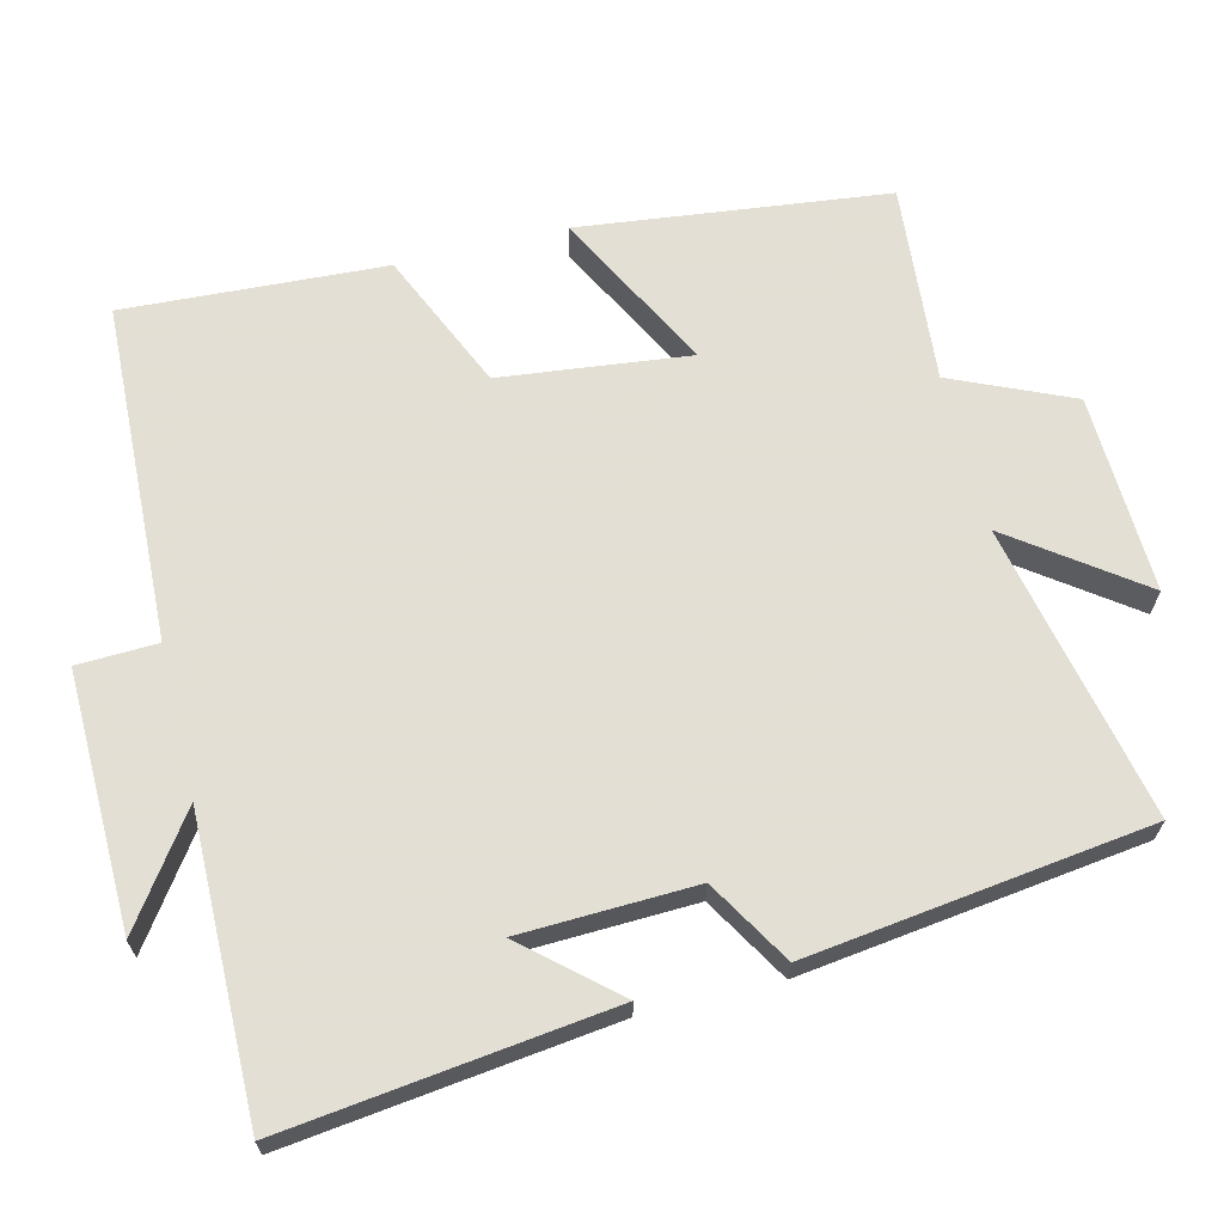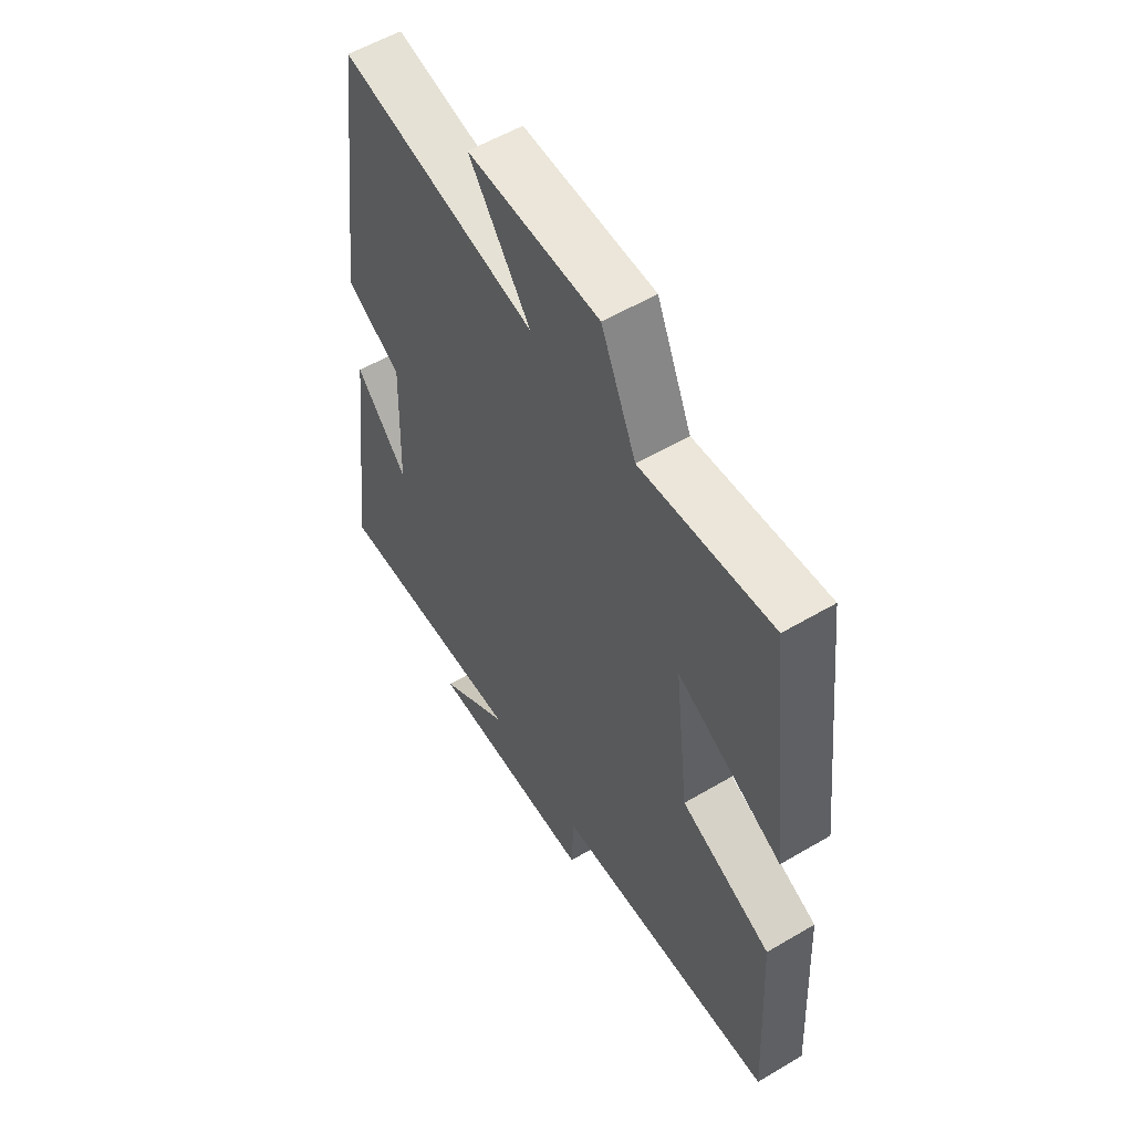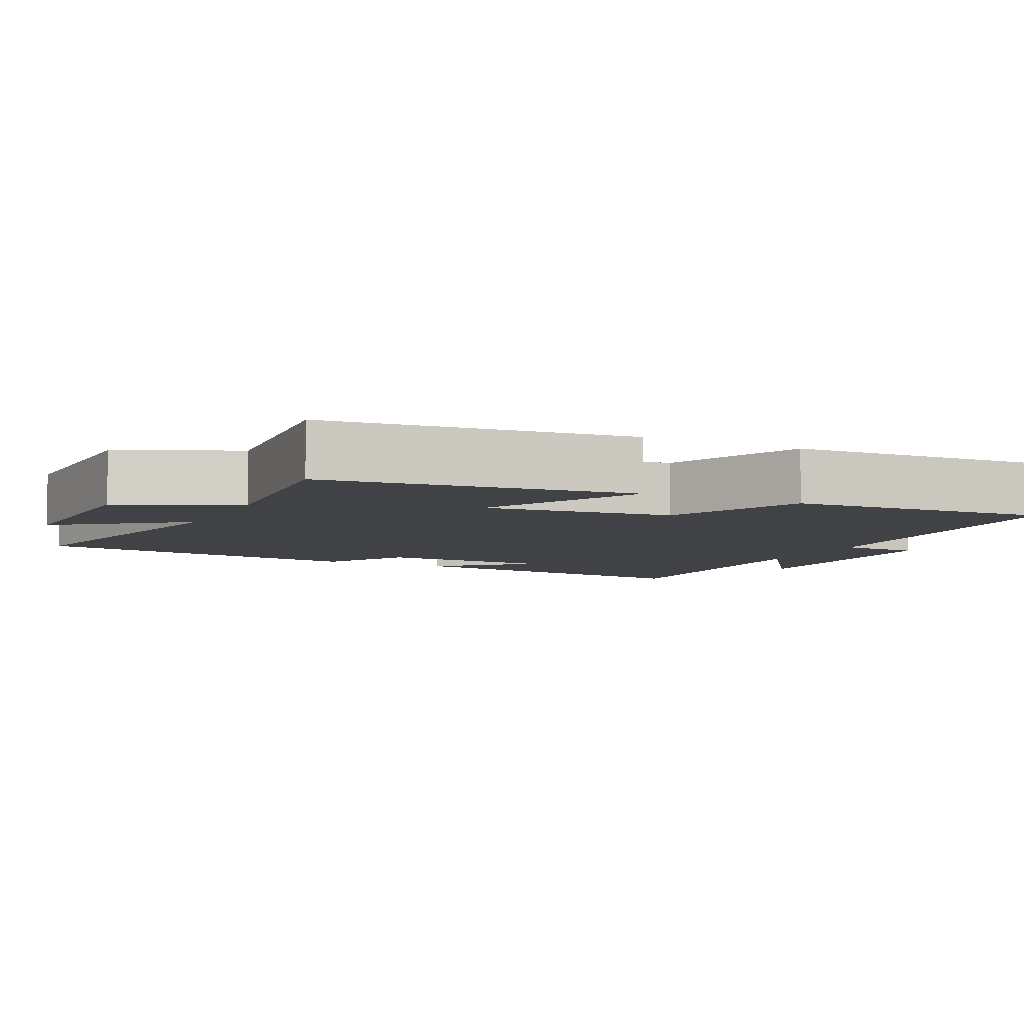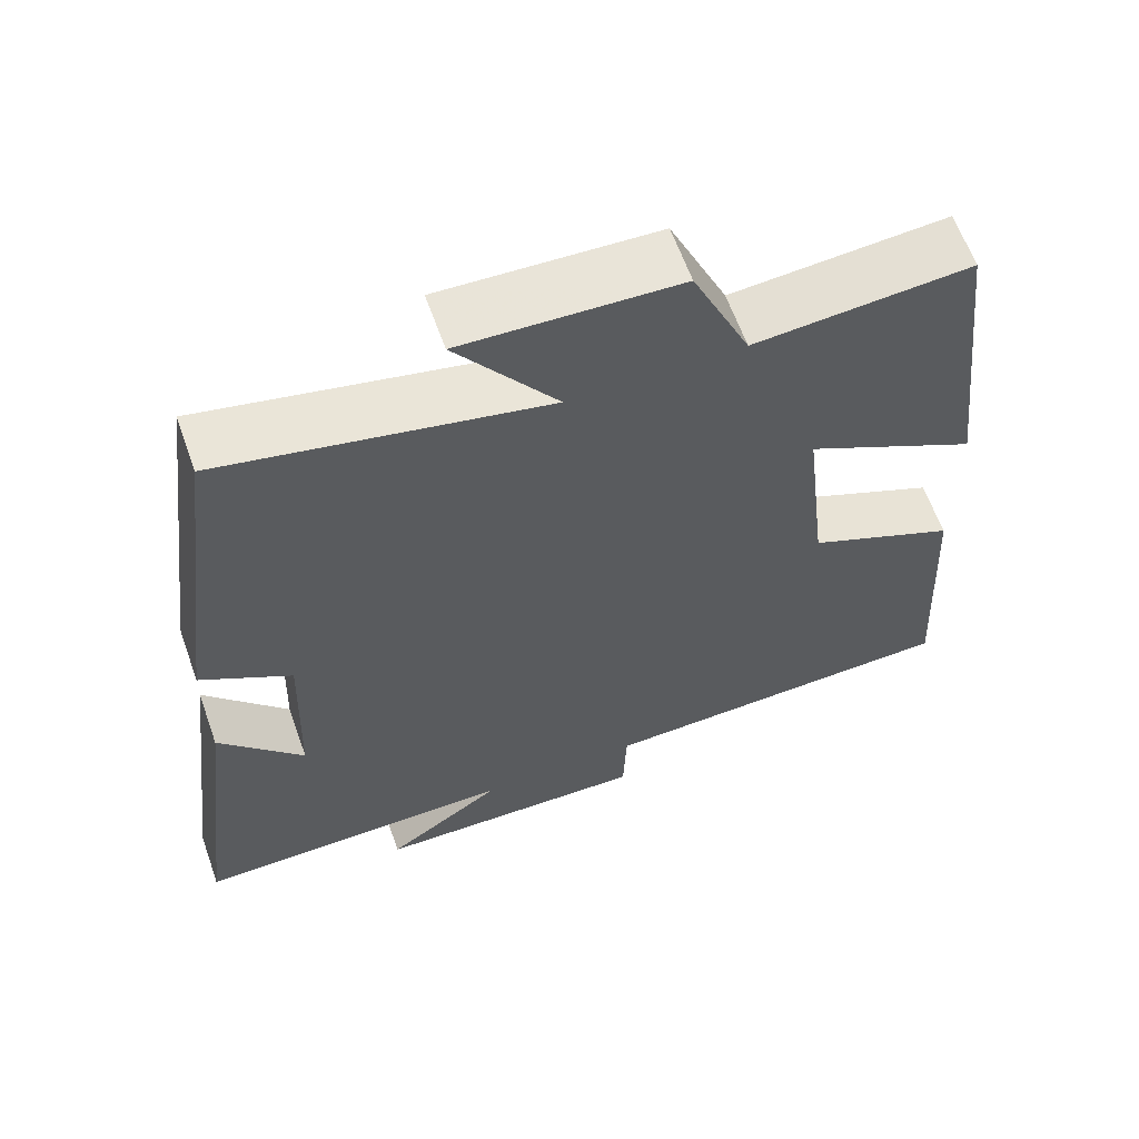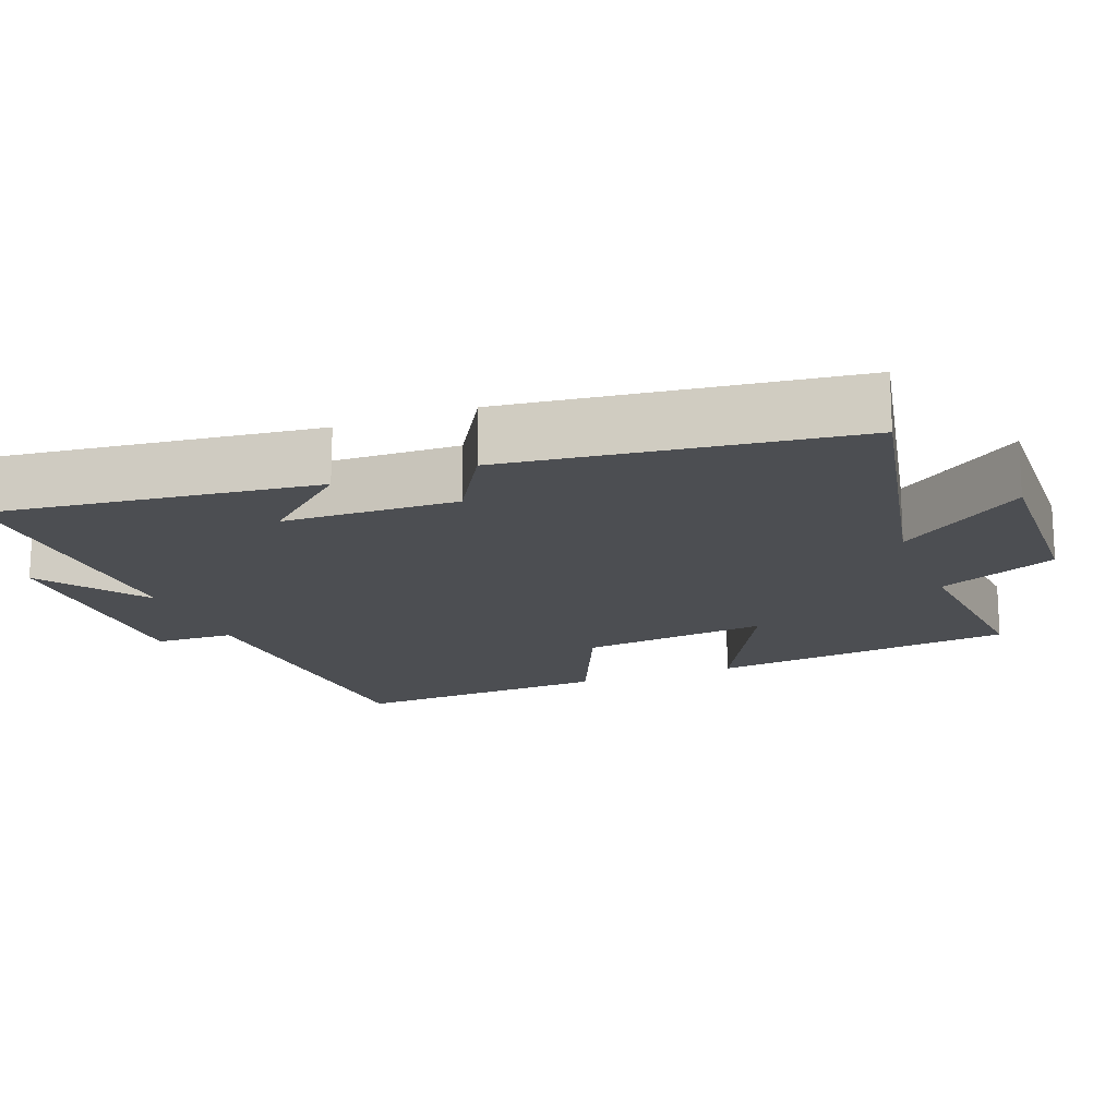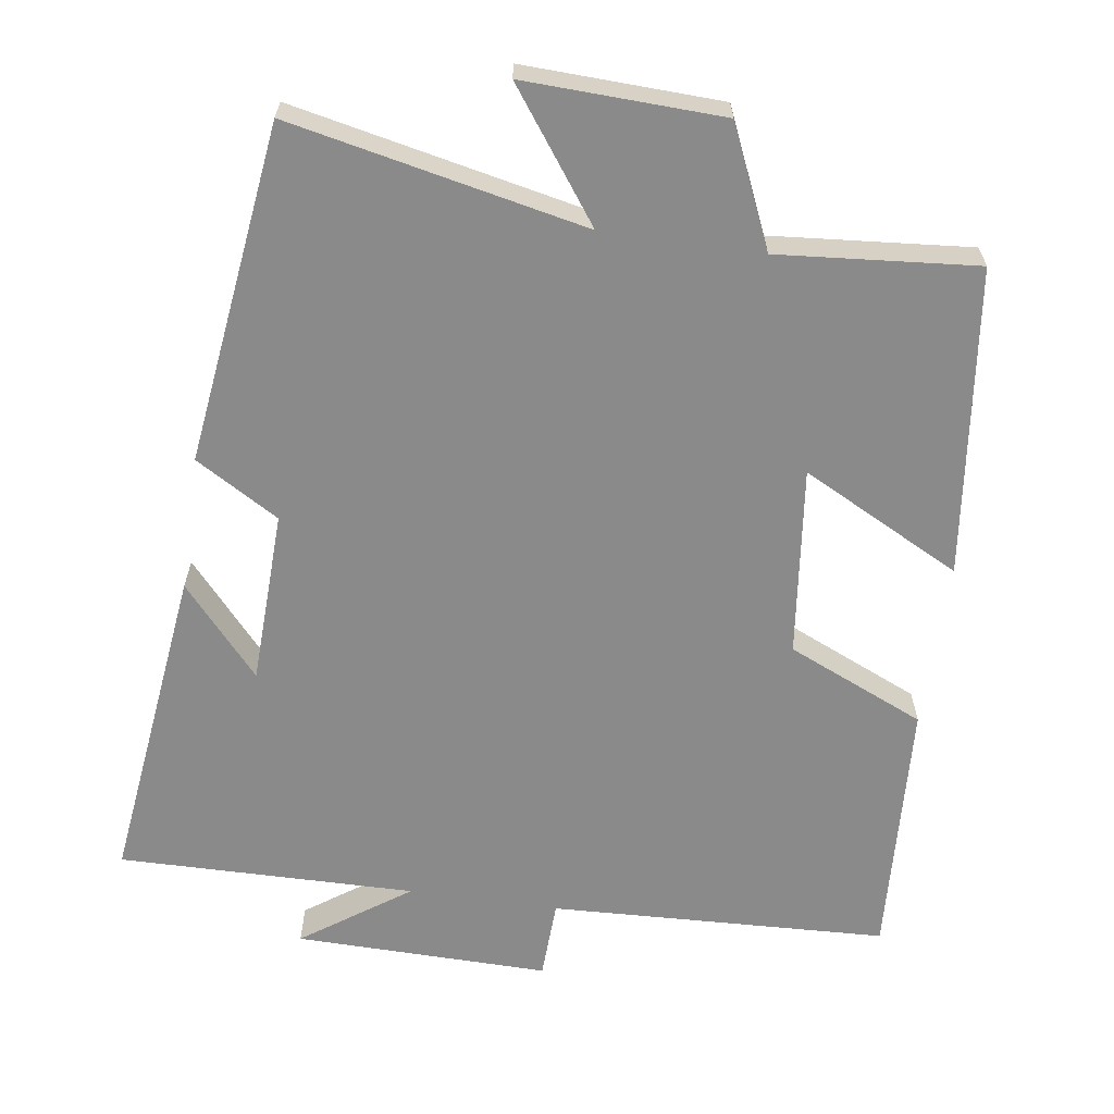
<metadata>
{"format":"obj","ext":"obj","renderer":"f3d","projection":"perspective","resolution":1024,"background":"white","views":[{"elev":66.3,"azim":-103.9,"up":"+Y"},{"elev":55.8,"azim":58.2,"up":"+Z"},{"elev":-6.6,"azim":64.3,"up":"+Y"},{"elev":62.4,"azim":-19.6,"up":"+Z"},{"elev":-16.7,"azim":-68.8,"up":"+Y"},{"elev":-63.5,"azim":-8.2,"up":"+Y"}]}
</metadata>
<code>
v 0.52 0.07 -0.481
v 0.058 0.07 -0.5
v 0.054 0.07 -0.609
v -0.294 0.07 -0.603
v -0.148 0.07 -0.5
v -0.554 0.07 -0.505
v -0.5 0.07 -0.063
v -0.394 0.07 -0.185
v -0.386 0.07 0.053
v -0.5 0.07 0.121
v -0.44 0.07 0.585
v -0.037 0.07 0.5
v -0.163 0.07 0.673
v 0.107 0.07 0.663
v 0.179 0.07 0.5
v 0.45 0.07 0.523
v 0.5 0.07 0.103
v 0.282 0.07 0.216
v 0.312 0.07 -0.042
v 0.5 0.07 -0.125
v 0.52 0 -0.481
v 0.058 0 -0.5
v 0.054 0 -0.609
v -0.294 0 -0.603
v -0.148 0 -0.5
v -0.554 0 -0.505
v -0.5 0 -0.063
v -0.394 0 -0.185
v -0.386 0 0.053
v -0.5 0 0.121
v -0.44 0 0.585
v -0.037 0 0.5
v -0.163 0 0.673
v 0.107 0 0.663
v 0.179 0 0.5
v 0.45 0 0.523
v 0.5 0 0.103
v 0.282 0 0.216
v 0.312 0 -0.042
v 0.5 0 -0.125
f 19 20 1 2
f 18 19 2
f 15 16 17 18
f 15 18 2
f 12 13 14 15
f 12 15 2
f 9 10 11 12
f 8 9 12 2
f 5 6 7 8
f 5 8 2 3
f 3 4 5
f 22 21 40 39
f 22 39 38
f 38 37 36 35
f 22 38 35
f 35 34 33 32
f 22 35 32
f 32 31 30 29
f 22 32 29 28
f 28 27 26 25
f 23 22 28 25
f 25 24 23
f 1 21 22 2
f 2 22 23 3
f 3 23 24 4
f 4 24 25 5
f 5 25 26 6
f 6 26 27 7
f 7 27 28 8
f 8 28 29 9
f 9 29 30 10
f 10 30 31 11
f 11 31 32 12
f 12 32 33 13
f 13 33 34 14
f 14 34 35 15
f 15 35 36 16
f 16 36 37 17
f 17 37 38 18
f 18 38 39 19
f 19 39 40 20
f 20 40 21 1

</code>
